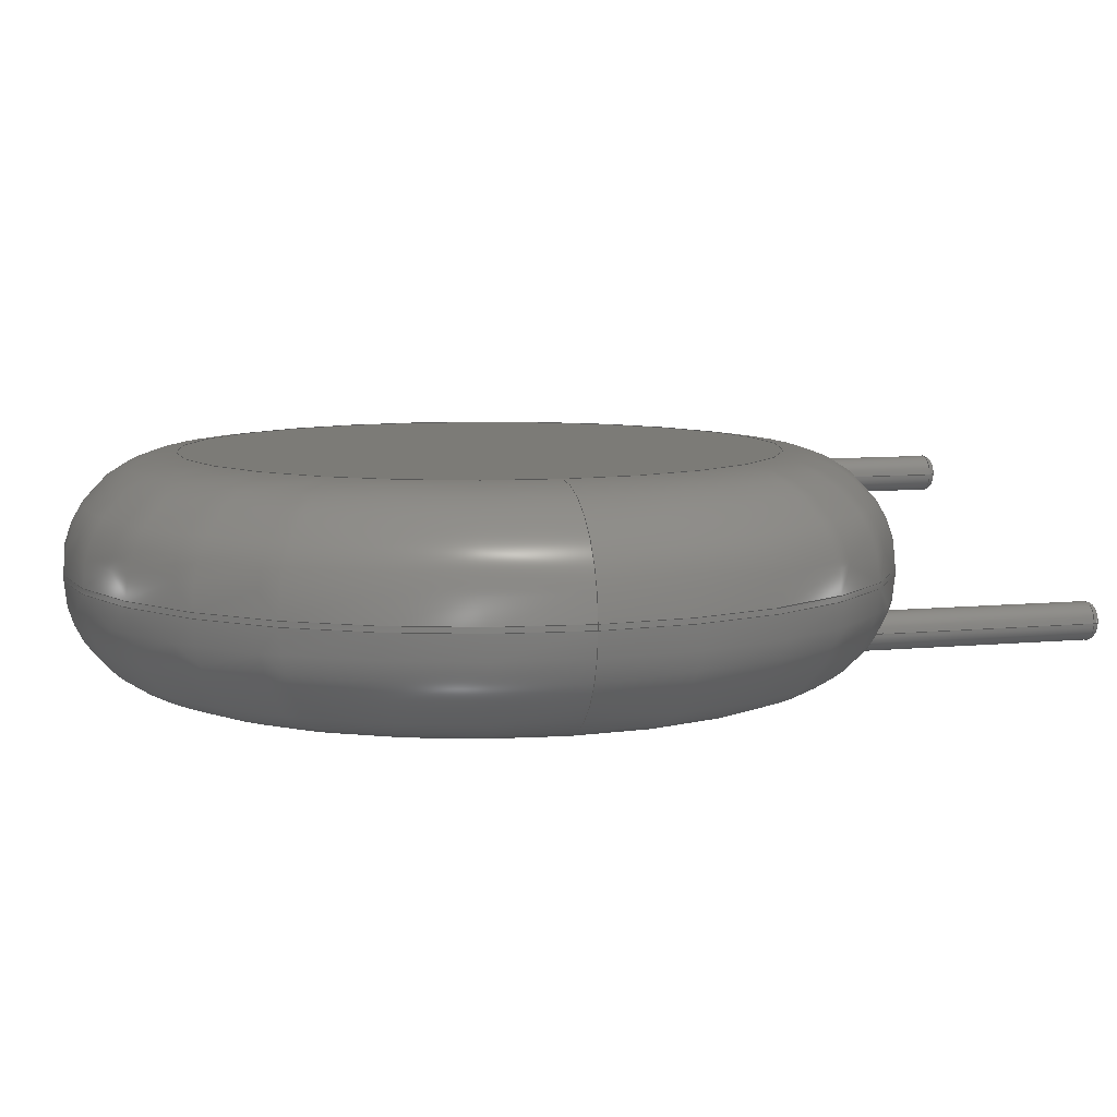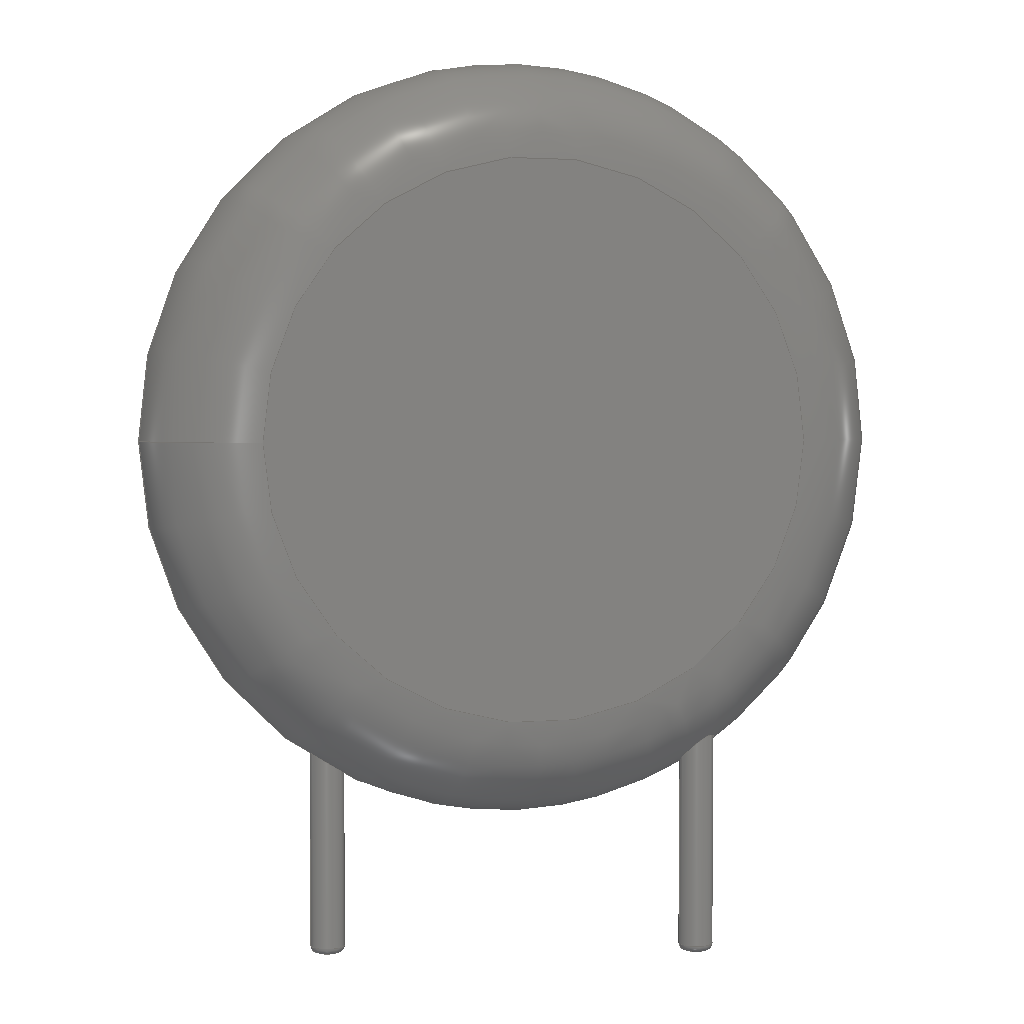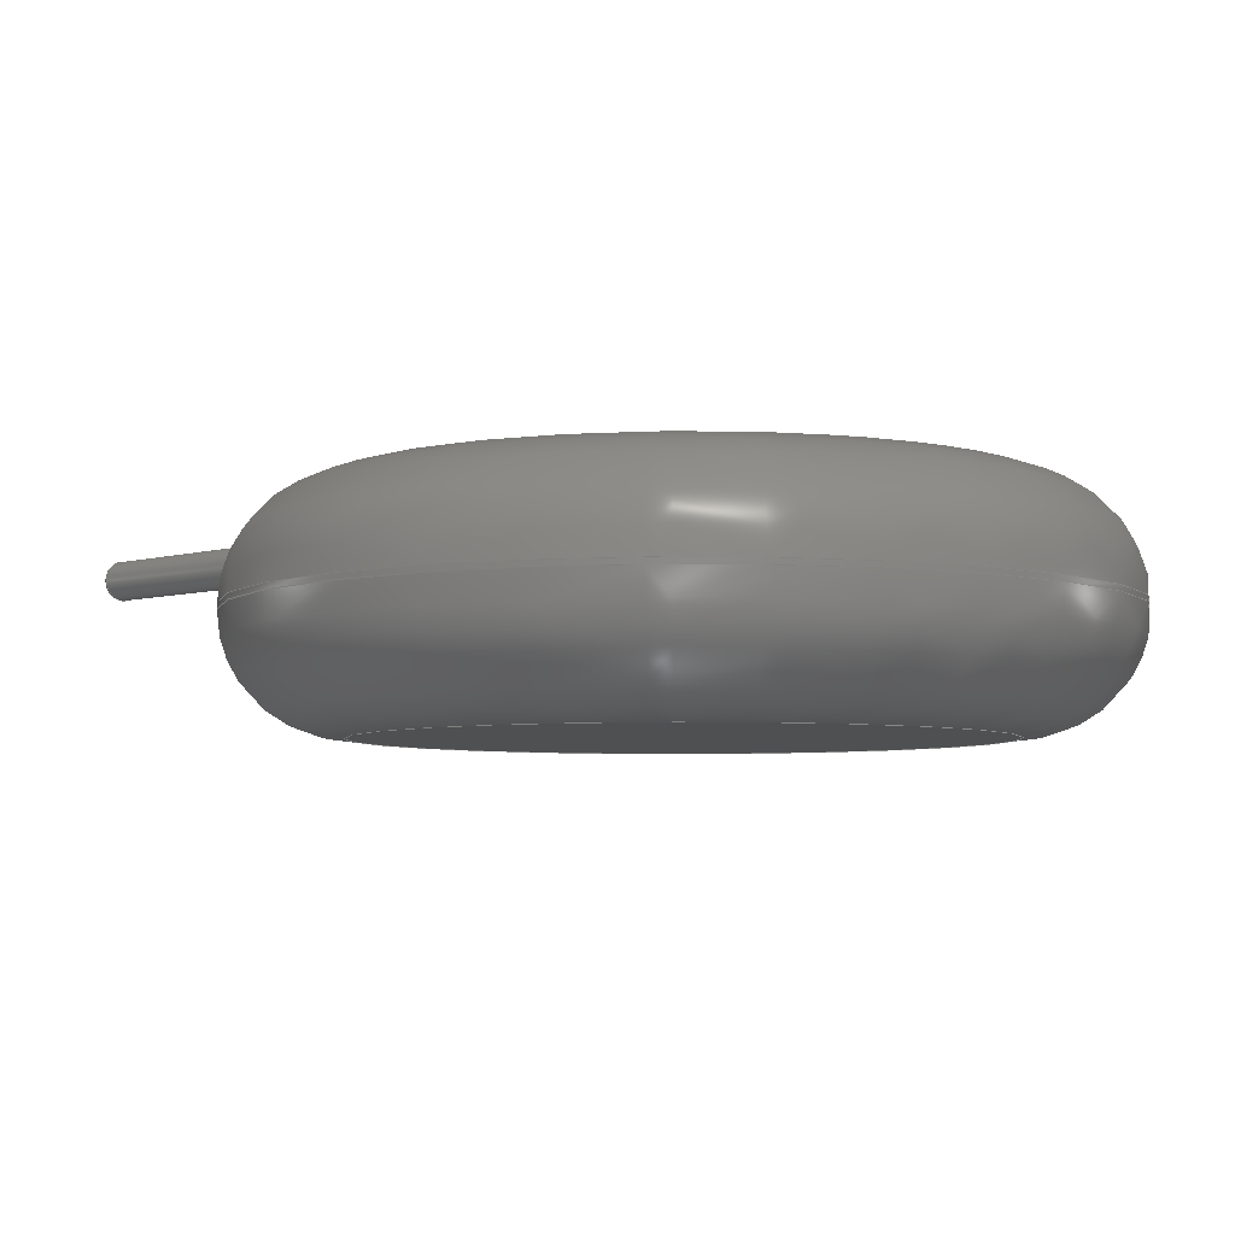
<metadata>
{"format":"step","ext":"step","renderer":"f3d","projection":"perspective","resolution":1024,"background":"white","views":[{"elev":8.0,"azim":74.4,"up":"+Y"},{"elev":2.8,"azim":163.4,"up":"+Z"},{"elev":-5.2,"azim":-46.1,"up":"+Y"}]}
</metadata>
<code>
ISO-10303-21;
DATA;
#1=APPLICATION_PROTOCOL_DEFINITION('international standard','automotive_design',2000,#2);
#2=APPLICATION_CONTEXT('core data for automotive mechanical design processes');
#3=SHAPE_DEFINITION_REPRESENTATION(#4,#10);
#4=PRODUCT_DEFINITION_SHAPE('','',#5);
#5=PRODUCT_DEFINITION('design','',#6,#9);
#6=PRODUCT_DEFINITION_FORMATION('','',#7);
#7=PRODUCT('RV_Disc_D155mm_W43mm_P75mm','RV_Disc_D155mm_W43mm_P75mm','',(#8));
#8=PRODUCT_CONTEXT('',#2,'mechanical');
#9=PRODUCT_DEFINITION_CONTEXT('part definition',#2,'design');
#10=ADVANCED_BREP_SHAPE_REPRESENTATION('',(#11,#15),#320);
#11=AXIS2_PLACEMENT_3D('',#12,#13,#14);
#12=CARTESIAN_POINT('',(0,0,0));
#13=DIRECTION('',(0,0,1));
#14=DIRECTION('',(1,0,-0));
#15=MANIFOLD_SOLID_BREP('',#16);
#16=CLOSED_SHELL('',(#17,#46,#125,#218,#225,#245,#251,#271,#290,#308,#315));
#17=ADVANCED_FACE('',(#18),#42,.T.);
#18=FACE_BOUND('',#19,.F.);
#19=EDGE_LOOP('',(#20,#30,#36,#37));
#20=ORIENTED_EDGE('',*,*,#21,.T.);
#21=EDGE_CURVE('',#22,#24,#26,.T.);
#22=VERTEX_POINT('',#23);
#23=CARTESIAN_POINT('',(11.5,-0.9476,7.78));
#24=VERTEX_POINT('',#25);
#25=CARTESIAN_POINT('',(11.5,-1.052,7.78));
#26=LINE('',#27,#28);
#27=CARTESIAN_POINT('',(11.5,1.15,7.78));
#28=VECTOR('',#29,1);
#29=DIRECTION('',(0,-1,0));
#30=ORIENTED_EDGE('',*,*,#31,.T.);
#31=EDGE_CURVE('',#24,#24,#32,.T.);
#32=CIRCLE('',#33,7.75);
#33=AXIS2_PLACEMENT_3D('',#34,#29,#35);
#34=CARTESIAN_POINT('',(3.75,-1.052,7.78));
#35=DIRECTION('',(1,0,0));
#36=ORIENTED_EDGE('',*,*,#21,.F.);
#37=ORIENTED_EDGE('',*,*,#38,.F.);
#38=EDGE_CURVE('',#22,#22,#39,.T.);
#39=CIRCLE('',#40,7.75);
#40=AXIS2_PLACEMENT_3D('',#41,#29,#35);
#41=CARTESIAN_POINT('',(3.75,-0.9476,7.78));
#42=CYLINDRICAL_SURFACE('',#43,7.75);
#43=AXIS2_PLACEMENT_3D('',#44,#45,#35);
#44=CARTESIAN_POINT('',(3.75,1.15,7.78));
#45=DIRECTION('',(0,1,0));
#46=ADVANCED_FACE('',(#47,#62),#123,.T.);
#47=FACE_BOUND('',#48,.F.);
#48=EDGE_LOOP('',(#49,#50,#57,#61));
#49=ORIENTED_EDGE('',*,*,#38,.T.);
#50=ORIENTED_EDGE('',*,*,#51,.T.);
#51=EDGE_CURVE('',#22,#52,#54,.T.);
#52=VERTEX_POINT('',#53);
#53=CARTESIAN_POINT('',(9.402,1.15,7.78));
#54=CIRCLE('',#55,2.098);
#55=AXIS2_PLACEMENT_3D('',#56,#13,#35);
#56=CARTESIAN_POINT('',(9.402,-0.9476,7.78));
#57=ORIENTED_EDGE('',*,*,#58,.F.);
#58=EDGE_CURVE('',#52,#52,#59,.T.);
#59=CIRCLE('',#60,5.652);
#60=AXIS2_PLACEMENT_3D('',#44,#29,#35);
#61=ORIENTED_EDGE('',*,*,#51,.F.);
#62=FACE_BOUND('',#63,.F.);
#63=EDGE_LOOP('',(#64,#84));
#64=ORIENTED_EDGE('',*,*,#65,.T.);
#65=EDGE_CURVE('',#66,#68,#70,.T.);
#66=VERTEX_POINT('',#67);
#67=CARTESIAN_POINT('',(0.36,0,1.063));
#68=VERTEX_POINT('',#69);
#69=CARTESIAN_POINT('',(-0.04975,-0.3565,1.123));
#70=B_SPLINE_CURVE_WITH_KNOTS('',7,(#71,#72,#73,#74,#75,#76,#77,#78,#79,#80,#81,#82,#83,#69),.UNSPECIFIED.,.F.,.F.,(8,6,8),(0,0.3413,1),.UNSPECIFIED.);
#71=CARTESIAN_POINT('',(0.36,-5.551e-17,1.063));
#72=CARTESIAN_POINT('',(0.36,-0.02791,1.047));
#73=CARTESIAN_POINT('',(0.3575,-0.05617,1.033));
#74=CARTESIAN_POINT('',(0.3523,-0.08452,1.021));
#75=CARTESIAN_POINT('',(0.3444,-0.1126,1.011));
#76=CARTESIAN_POINT('',(0.3338,-0.1402,1.004));
#77=CARTESIAN_POINT('',(0.3204,-0.1668,0.9984));
#78=CARTESIAN_POINT('',(0.2737,-0.2409,0.9901));
#79=CARTESIAN_POINT('',(0.2332,-0.2847,0.9936));
#80=CARTESIAN_POINT('',(0.1841,-0.321,1.006));
#81=CARTESIAN_POINT('',(0.1282,-0.3472,1.027));
#82=CARTESIAN_POINT('',(0.06835,-0.3619,1.055));
#83=CARTESIAN_POINT('',(0.007972,-0.3646,1.087));
#84=ORIENTED_EDGE('',*,*,#85,.T.);
#85=EDGE_CURVE('',#68,#66,#86,.T.);
#86=B_SPLINE_CURVE_WITH_KNOTS('',7,(#69,#87,#88,#89,#90,#91,#92,#93,#94,#95,#96,#97,#98,#99,#100,#101,#102,#103,#104,#105,#106,#107,#108,#109,#110,#111,#112,#113,#114,#115,#116,#117,#118,#119,#120,#121,#122,#71),.UNSPECIFIED.,.F.,.F.,(8,6,6,6,6,6,8),(0,0.203,0.4293,0.5649,0.6811,0.8195,1),.UNSPECIFIED.);
#87=CARTESIAN_POINT('',(-0.09995,-0.3495,1.154));
#88=CARTESIAN_POINT('',(-0.1479,-0.3344,1.187));
#89=CARTESIAN_POINT('',(-0.1922,-0.3121,1.222));
#90=CARTESIAN_POINT('',(-0.2319,-0.2836,1.256));
#91=CARTESIAN_POINT('',(-0.2661,-0.25,1.291));
#92=CARTESIAN_POINT('',(-0.2944,-0.2123,1.325));
#93=CARTESIAN_POINT('',(-0.3412,-0.1259,1.395));
#94=CARTESIAN_POINT('',(-0.358,-0.07661,1.431));
#95=CARTESIAN_POINT('',(-0.3666,-0.02479,1.465));
#96=CARTESIAN_POINT('',(-0.3665,0.02821,1.497));
#97=CARTESIAN_POINT('',(-0.3575,0.08093,1.526));
#98=CARTESIAN_POINT('',(-0.3394,0.1318,1.55));
#99=CARTESIAN_POINT('',(-0.2962,0.2072,1.58));
#100=CARTESIAN_POINT('',(-0.2768,0.2341,1.588));
#101=CARTESIAN_POINT('',(-0.2543,0.2593,1.594));
#102=CARTESIAN_POINT('',(-0.2288,0.2821,1.597));
#103=CARTESIAN_POINT('',(-0.2006,0.3023,1.597));
#104=CARTESIAN_POINT('',(-0.1701,0.3191,1.593));
#105=CARTESIAN_POINT('',(-0.1106,0.3439,1.578));
#106=CARTESIAN_POINT('',(-0.08187,0.3527,1.568));
#107=CARTESIAN_POINT('',(-0.05239,0.3587,1.556));
#108=CARTESIAN_POINT('',(-0.02266,0.3617,1.541));
#109=CARTESIAN_POINT('',(0.006829,0.3619,1.523));
#110=CARTESIAN_POINT('',(0.03559,0.3593,1.504));
#111=CARTESIAN_POINT('',(0.09618,0.3485,1.458));
#112=CARTESIAN_POINT('',(0.1276,0.3392,1.432));
#113=CARTESIAN_POINT('',(0.1574,0.3269,1.404));
#114=CARTESIAN_POINT('',(0.1852,0.3119,1.375));
#115=CARTESIAN_POINT('',(0.2109,0.2944,1.346));
#116=CARTESIAN_POINT('',(0.2345,0.2748,1.317));
#117=CARTESIAN_POINT('',(0.2838,0.225,1.251));
#118=CARTESIAN_POINT('',(0.3079,0.1934,1.214));
#119=CARTESIAN_POINT('',(0.3279,0.1589,1.179));
#120=CARTESIAN_POINT('',(0.3435,0.1218,1.145));
#121=CARTESIAN_POINT('',(0.3544,0.08248,1.114));
#122=CARTESIAN_POINT('',(0.36,0.04163,1.087));
#123=TOROIDAL_SURFACE('',#124,5.652,2.098);
#124=AXIS2_PLACEMENT_3D('',#41,#45,#35);
#125=ADVANCED_FACE('',(#126,#142),#217,.T.);
#126=FACE_BOUND('',#127,.T.);
#127=EDGE_LOOP('',(#30,#128,#136,#141));
#128=ORIENTED_EDGE('',*,*,#129,.T.);
#129=EDGE_CURVE('',#24,#130,#132,.T.);
#130=VERTEX_POINT('',#131);
#131=CARTESIAN_POINT('',(9.402,-3.15,7.78));
#132=CIRCLE('',#133,2.098);
#133=AXIS2_PLACEMENT_3D('',#134,#135,#35);
#134=CARTESIAN_POINT('',(9.402,-1.052,7.78));
#135=DIRECTION('',(0,0,-1));
#136=ORIENTED_EDGE('',*,*,#137,.F.);
#137=EDGE_CURVE('',#130,#130,#138,.T.);
#138=CIRCLE('',#139,5.652);
#139=AXIS2_PLACEMENT_3D('',#140,#29,#35);
#140=CARTESIAN_POINT('',(3.75,-3.15,7.78));
#141=ORIENTED_EDGE('',*,*,#129,.F.);
#142=FACE_BOUND('',#143,.T.);
#143=EDGE_LOOP('',(#144,#179));
#144=ORIENTED_EDGE('',*,*,#145,.T.);
#145=EDGE_CURVE('',#146,#148,#150,.T.);
#146=VERTEX_POINT('',#147);
#147=CARTESIAN_POINT('',(7.86,-2,1.478));
#148=VERTEX_POINT('',#149);
#149=CARTESIAN_POINT('',(7.164,-1.872,1.008));
#150=B_SPLINE_CURVE_WITH_KNOTS('',8,(#147,#151,#152,#153,#154,#155,#156,#157,#158,#159,#160,#161,#162,#163,#164,#165,#166,#167,#168,#169,#170,#171,#172,#173,#174,#175,#176,#177,#178,#149),.UNSPECIFIED.,.F.,.F.,(9,7,7,7,9),(0,0.1926,0.6484,0.9279,1),.UNSPECIFIED.);
#151=CARTESIAN_POINT('',(7.86,-1.977,1.464));
#152=CARTESIAN_POINT('',(7.858,-1.955,1.45));
#153=CARTESIAN_POINT('',(7.855,-1.932,1.435));
#154=CARTESIAN_POINT('',(7.85,-1.91,1.42));
#155=CARTESIAN_POINT('',(7.844,-1.888,1.404));
#156=CARTESIAN_POINT('',(7.836,-1.867,1.389));
#157=CARTESIAN_POINT('',(7.826,-1.846,1.373));
#158=CARTESIAN_POINT('',(7.789,-1.779,1.318));
#159=CARTESIAN_POINT('',(7.755,-1.736,1.278));
#160=CARTESIAN_POINT('',(7.714,-1.699,1.238));
#161=CARTESIAN_POINT('',(7.665,-1.669,1.198));
#162=CARTESIAN_POINT('',(7.61,-1.647,1.158));
#163=CARTESIAN_POINT('',(7.551,-1.635,1.121));
#164=CARTESIAN_POINT('',(7.491,-1.635,1.087));
#165=CARTESIAN_POINT('',(7.396,-1.653,1.041));
#166=CARTESIAN_POINT('',(7.36,-1.665,1.025));
#167=CARTESIAN_POINT('',(7.326,-1.68,1.013));
#168=CARTESIAN_POINT('',(7.294,-1.699,1.003));
#169=CARTESIAN_POINT('',(7.265,-1.722,0.9958));
#170=CARTESIAN_POINT('',(7.239,-1.748,0.9922));
#171=CARTESIAN_POINT('',(7.216,-1.776,0.9921));
#172=CARTESIAN_POINT('',(7.191,-1.814,0.9962));
#173=CARTESIAN_POINT('',(7.187,-1.822,0.9973));
#174=CARTESIAN_POINT('',(7.182,-1.83,0.9986));
#175=CARTESIAN_POINT('',(7.178,-1.838,1));
#176=CARTESIAN_POINT('',(7.174,-1.847,1.002));
#177=CARTESIAN_POINT('',(7.17,-1.855,1.004));
#178=CARTESIAN_POINT('',(7.167,-1.863,1.006));
#179=ORIENTED_EDGE('',*,*,#180,.T.);
#180=EDGE_CURVE('',#148,#146,#181,.T.);
#181=B_SPLINE_CURVE_WITH_KNOTS('',8,(#149,#182,#183,#184,#185,#186,#187,#188,#189,#190,#191,#192,#193,#194,#195,#196,#197,#198,#199,#200,#201,#202,#203,#204,#205,#206,#207,#208,#209,#210,#211,#212,#213,#214,#215,#216,#147),.UNSPECIFIED.,.F.,.F.,(9,7,7,7,7,9),(0,0.3415,0.5201,0.7449,0.8371,1),.UNSPECIFIED.);
#182=CARTESIAN_POINT('',(7.144,-1.923,1.023));
#183=CARTESIAN_POINT('',(7.134,-1.977,1.046));
#184=CARTESIAN_POINT('',(7.133,-2.031,1.075));
#185=CARTESIAN_POINT('',(7.141,-2.084,1.111));
#186=CARTESIAN_POINT('',(7.157,-2.133,1.152));
#187=CARTESIAN_POINT('',(7.18,-2.178,1.196));
#188=CARTESIAN_POINT('',(7.21,-2.219,1.243));
#189=CARTESIAN_POINT('',(7.264,-2.273,1.315));
#190=CARTESIAN_POINT('',(7.284,-2.29,1.34));
#191=CARTESIAN_POINT('',(7.306,-2.306,1.365));
#192=CARTESIAN_POINT('',(7.329,-2.319,1.389));
#193=CARTESIAN_POINT('',(7.354,-2.331,1.414));
#194=CARTESIAN_POINT('',(7.38,-2.341,1.438));
#195=CARTESIAN_POINT('',(7.407,-2.349,1.46));
#196=CARTESIAN_POINT('',(7.471,-2.361,1.509));
#197=CARTESIAN_POINT('',(7.509,-2.363,1.533));
#198=CARTESIAN_POINT('',(7.547,-2.361,1.555));
#199=CARTESIAN_POINT('',(7.586,-2.355,1.572));
#200=CARTESIAN_POINT('',(7.624,-2.343,1.585));
#201=CARTESIAN_POINT('',(7.659,-2.327,1.593));
#202=CARTESIAN_POINT('',(7.692,-2.307,1.596));
#203=CARTESIAN_POINT('',(7.734,-2.274,1.594));
#204=CARTESIAN_POINT('',(7.746,-2.264,1.593));
#205=CARTESIAN_POINT('',(7.757,-2.253,1.591));
#206=CARTESIAN_POINT('',(7.768,-2.242,1.589));
#207=CARTESIAN_POINT('',(7.777,-2.23,1.586));
#208=CARTESIAN_POINT('',(7.787,-2.219,1.583));
#209=CARTESIAN_POINT('',(7.795,-2.206,1.579));
#210=CARTESIAN_POINT('',(7.818,-2.172,1.566));
#211=CARTESIAN_POINT('',(7.83,-2.148,1.557));
#212=CARTESIAN_POINT('',(7.84,-2.124,1.546));
#213=CARTESIAN_POINT('',(7.848,-2.1,1.534));
#214=CARTESIAN_POINT('',(7.854,-2.075,1.521));
#215=CARTESIAN_POINT('',(7.858,-2.05,1.508));
#216=CARTESIAN_POINT('',(7.86,-2.025,1.493));
#217=TOROIDAL_SURFACE('',#33,5.652,2.098);
#218=ADVANCED_FACE('',(#219),#222,.F.);
#219=FACE_BOUND('',#220,.F.);
#220=EDGE_LOOP('',(#221));
#221=ORIENTED_EDGE('',*,*,#58,.T.);
#222=PLANE('',#223);
#223=AXIS2_PLACEMENT_3D('',#44,#224,#135);
#224=DIRECTION('',(-0,-1,-0));
#225=ADVANCED_FACE('',(#226),#242,.T.);
#226=FACE_BOUND('',#227,.T.);
#227=EDGE_LOOP('',(#84,#228,#236,#241,#64));
#228=ORIENTED_EDGE('',*,*,#229,.T.);
#229=EDGE_CURVE('',#66,#230,#232,.T.);
#230=VERTEX_POINT('',#231);
#231=CARTESIAN_POINT('',(0.36,0,-2.856));
#232=LINE('',#233,#234);
#233=CARTESIAN_POINT('',(0.36,0,7.78));
#234=VECTOR('',#235,1);
#235=DIRECTION('',(-0,-0,-1));
#236=ORIENTED_EDGE('',*,*,#237,.T.);
#237=EDGE_CURVE('',#230,#230,#238,.T.);
#238=CIRCLE('',#239,0.36);
#239=AXIS2_PLACEMENT_3D('',#240,#13,#35);
#240=CARTESIAN_POINT('',(0,0,-2.856));
#241=ORIENTED_EDGE('',*,*,#229,.F.);
#242=CYLINDRICAL_SURFACE('',#243,0.36);
#243=AXIS2_PLACEMENT_3D('',#244,#13,#35);
#244=CARTESIAN_POINT('',(0,0,7.78));
#245=ADVANCED_FACE('',(#246),#249,.T.);
#246=FACE_BOUND('',#247,.T.);
#247=EDGE_LOOP('',(#248));
#248=ORIENTED_EDGE('',*,*,#137,.T.);
#249=PLANE('',#250);
#250=AXIS2_PLACEMENT_3D('',#140,#224,#135);
#251=ADVANCED_FACE('',(#252),#268,.T.);
#252=FACE_BOUND('',#253,.T.);
#253=EDGE_LOOP('',(#254,#255,#261,#266,#267));
#254=ORIENTED_EDGE('',*,*,#145,.F.);
#255=ORIENTED_EDGE('',*,*,#256,.T.);
#256=EDGE_CURVE('',#146,#257,#259,.T.);
#257=VERTEX_POINT('',#258);
#258=CARTESIAN_POINT('',(7.86,-2,-2.856));
#259=LINE('',#260,#234);
#260=CARTESIAN_POINT('',(7.86,-2,7.78));
#261=ORIENTED_EDGE('',*,*,#262,.T.);
#262=EDGE_CURVE('',#257,#257,#263,.T.);
#263=CIRCLE('',#264,0.36);
#264=AXIS2_PLACEMENT_3D('',#265,#13,#35);
#265=CARTESIAN_POINT('',(7.5,-2,-2.856));
#266=ORIENTED_EDGE('',*,*,#256,.F.);
#267=ORIENTED_EDGE('',*,*,#180,.F.);
#268=CYLINDRICAL_SURFACE('',#269,0.36);
#269=AXIS2_PLACEMENT_3D('',#270,#13,#35);
#270=CARTESIAN_POINT('',(7.5,-2,7.78));
#271=ADVANCED_FACE('',(#272),#288,.T.);
#272=FACE_BOUND('',#273,.F.);
#273=EDGE_LOOP('',(#274,#236,#282,#283));
#274=ORIENTED_EDGE('',*,*,#275,.F.);
#275=EDGE_CURVE('',#230,#276,#278,.T.);
#276=VERTEX_POINT('',#277);
#277=CARTESIAN_POINT('',(0.216,0,-3));
#278=CIRCLE('',#279,0.144);
#279=AXIS2_PLACEMENT_3D('',#280,#281,#35);
#280=CARTESIAN_POINT('',(0.216,0,-2.856));
#281=DIRECTION('',(-0,1,0));
#282=ORIENTED_EDGE('',*,*,#275,.T.);
#283=ORIENTED_EDGE('',*,*,#284,.F.);
#284=EDGE_CURVE('',#276,#276,#285,.T.);
#285=CIRCLE('',#286,0.216);
#286=AXIS2_PLACEMENT_3D('',#287,#13,#35);
#287=CARTESIAN_POINT('',(0,0,-3));
#288=TOROIDAL_SURFACE('',#289,0.216,0.144);
#289=AXIS2_PLACEMENT_3D('',#240,#235,#35);
#290=ADVANCED_FACE('',(#291),#306,.T.);
#291=FACE_BOUND('',#292,.F.);
#292=EDGE_LOOP('',(#293,#261,#300,#301));
#293=ORIENTED_EDGE('',*,*,#294,.F.);
#294=EDGE_CURVE('',#257,#295,#297,.T.);
#295=VERTEX_POINT('',#296);
#296=CARTESIAN_POINT('',(7.716,-2,-3));
#297=CIRCLE('',#298,0.144);
#298=AXIS2_PLACEMENT_3D('',#299,#281,#35);
#299=CARTESIAN_POINT('',(7.716,-2,-2.856));
#300=ORIENTED_EDGE('',*,*,#294,.T.);
#301=ORIENTED_EDGE('',*,*,#302,.F.);
#302=EDGE_CURVE('',#295,#295,#303,.T.);
#303=CIRCLE('',#304,0.216);
#304=AXIS2_PLACEMENT_3D('',#305,#13,#35);
#305=CARTESIAN_POINT('',(7.5,-2,-3));
#306=TOROIDAL_SURFACE('',#307,0.216,0.144);
#307=AXIS2_PLACEMENT_3D('',#265,#235,#35);
#308=ADVANCED_FACE('',(#309),#312,.F.);
#309=FACE_BOUND('',#310,.F.);
#310=EDGE_LOOP('',(#311));
#311=ORIENTED_EDGE('',*,*,#284,.T.);
#312=PLANE('',#313);
#313=AXIS2_PLACEMENT_3D('',#314,#13,#35);
#314=CARTESIAN_POINT('',(-1.484e-17,1.498e-17,-3));
#315=ADVANCED_FACE('',(#316),#319,.F.);
#316=FACE_BOUND('',#317,.F.);
#317=EDGE_LOOP('',(#318));
#318=ORIENTED_EDGE('',*,*,#302,.T.);
#319=PLANE('',#304);
#320=( GEOMETRIC_REPRESENTATION_CONTEXT(3) GLOBAL_UNCERTAINTY_ASSIGNED_CONTEXT((#324)) GLOBAL_UNIT_ASSIGNED_CONTEXT((#321,#322,#323)) REPRESENTATION_CONTEXT('Context #1','3D Context with UNIT and UNCERTAINTY') );
#321=( LENGTH_UNIT() NAMED_UNIT(*) SI_UNIT(.MILLI.,.METRE.) );
#322=( NAMED_UNIT(*) PLANE_ANGLE_UNIT() SI_UNIT($,.RADIAN.) );
#323=( NAMED_UNIT(*) SI_UNIT($,.STERADIAN.) SOLID_ANGLE_UNIT() );
#324=UNCERTAINTY_MEASURE_WITH_UNIT(LENGTH_MEASURE(1e-07),#321,'distance_accuracy_value','confusion accuracy');
#325=PRODUCT_RELATED_PRODUCT_CATEGORY('part',$,(#7));
#326=MECHANICAL_DESIGN_GEOMETRIC_PRESENTATION_REPRESENTATION('',(#327,#335,#336,#337,#338,#346,#347,#348,#349,#350,#351),#320);
#327=STYLED_ITEM('color',(#328),#17);
#328=PRESENTATION_STYLE_ASSIGNMENT((#329));
#329=SURFACE_STYLE_USAGE(.BOTH.,#330);
#330=SURFACE_SIDE_STYLE('',(#331));
#331=SURFACE_STYLE_FILL_AREA(#332);
#332=FILL_AREA_STYLE('',(#333));
#333=FILL_AREA_STYLE_COLOUR('',#334);
#334=COLOUR_RGB('',0.137,0.402,0.727);
#335=STYLED_ITEM('color',(#328),#46);
#336=STYLED_ITEM('color',(#328),#125);
#337=STYLED_ITEM('color',(#328),#218);
#338=STYLED_ITEM('color',(#339),#225);
#339=PRESENTATION_STYLE_ASSIGNMENT((#340));
#340=SURFACE_STYLE_USAGE(.BOTH.,#341);
#341=SURFACE_SIDE_STYLE('',(#342));
#342=SURFACE_STYLE_FILL_AREA(#343);
#343=FILL_AREA_STYLE('',(#344));
#344=FILL_AREA_STYLE_COLOUR('',#345);
#345=COLOUR_RGB('',0.824,0.82,0.781);
#346=STYLED_ITEM('color',(#328),#245);
#347=STYLED_ITEM('color',(#339),#251);
#348=STYLED_ITEM('color',(#339),#271);
#349=STYLED_ITEM('color',(#339),#290);
#350=STYLED_ITEM('color',(#339),#308);
#351=STYLED_ITEM('color',(#339),#315);
ENDSEC;
END-ISO-10303-21;


</code>
